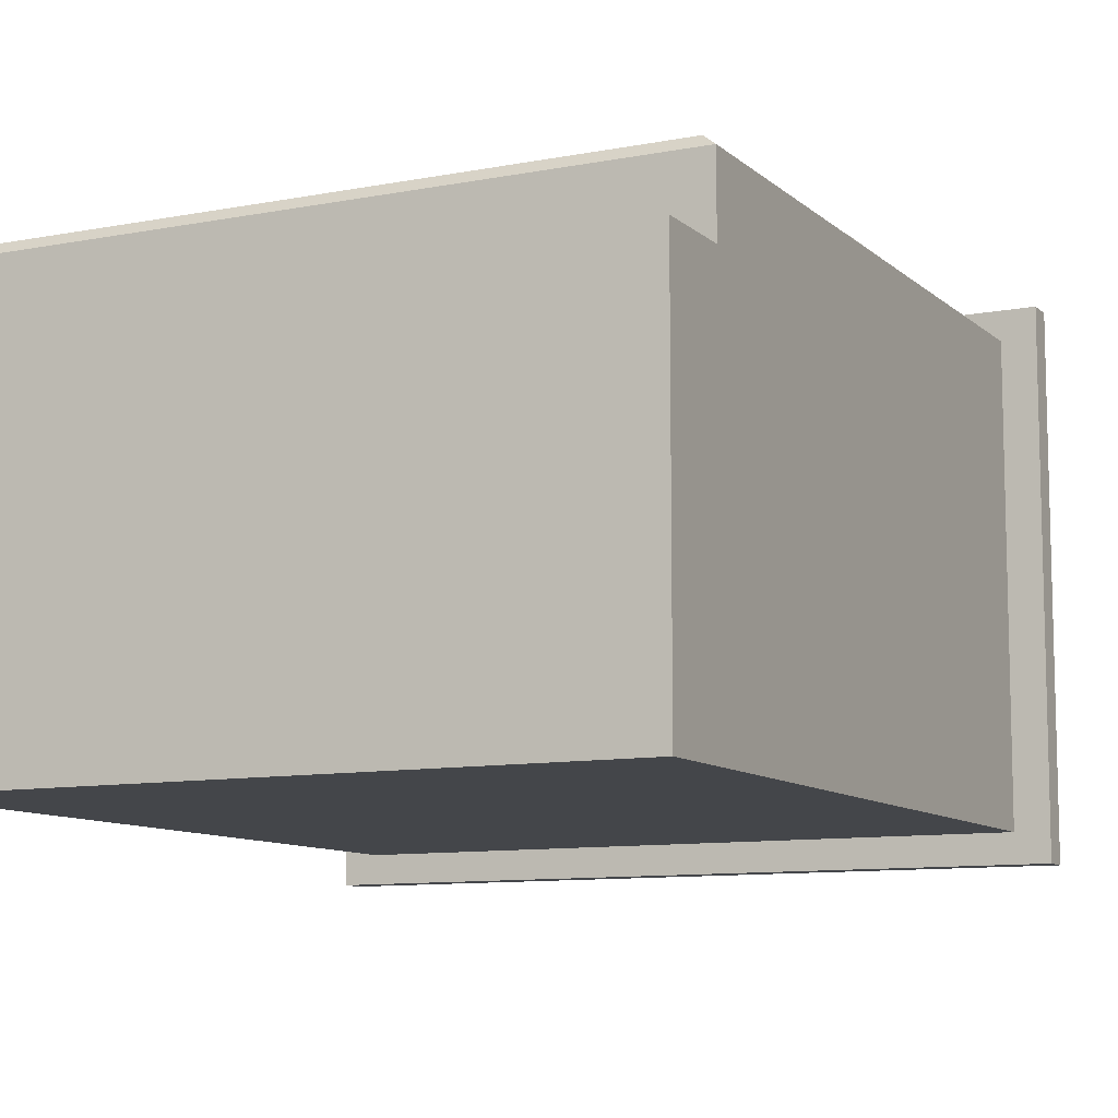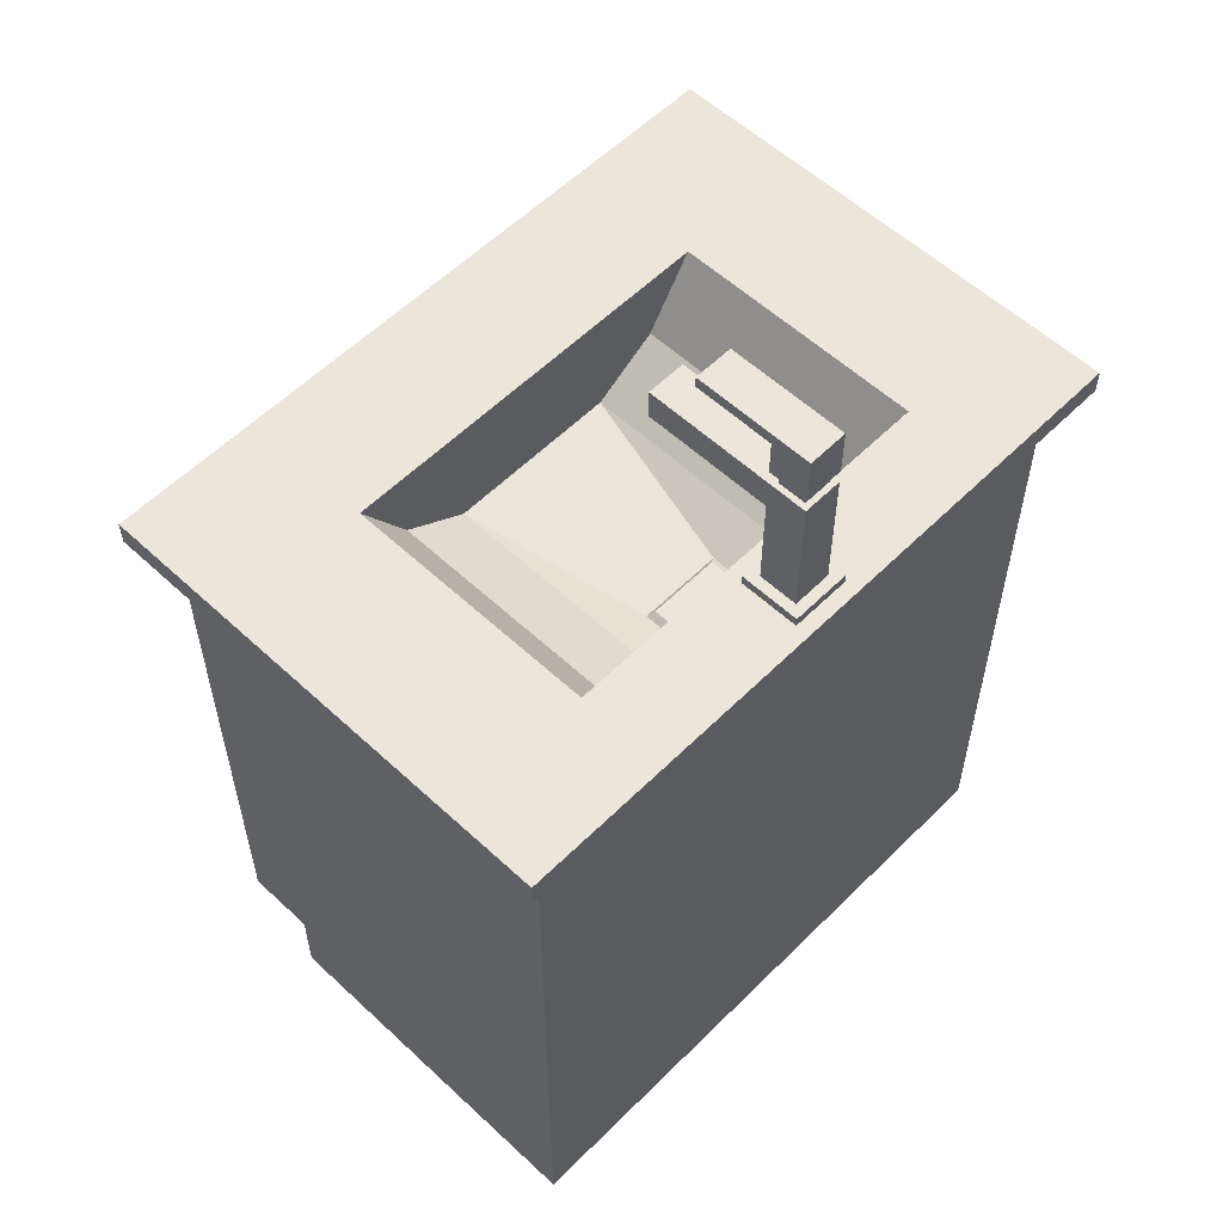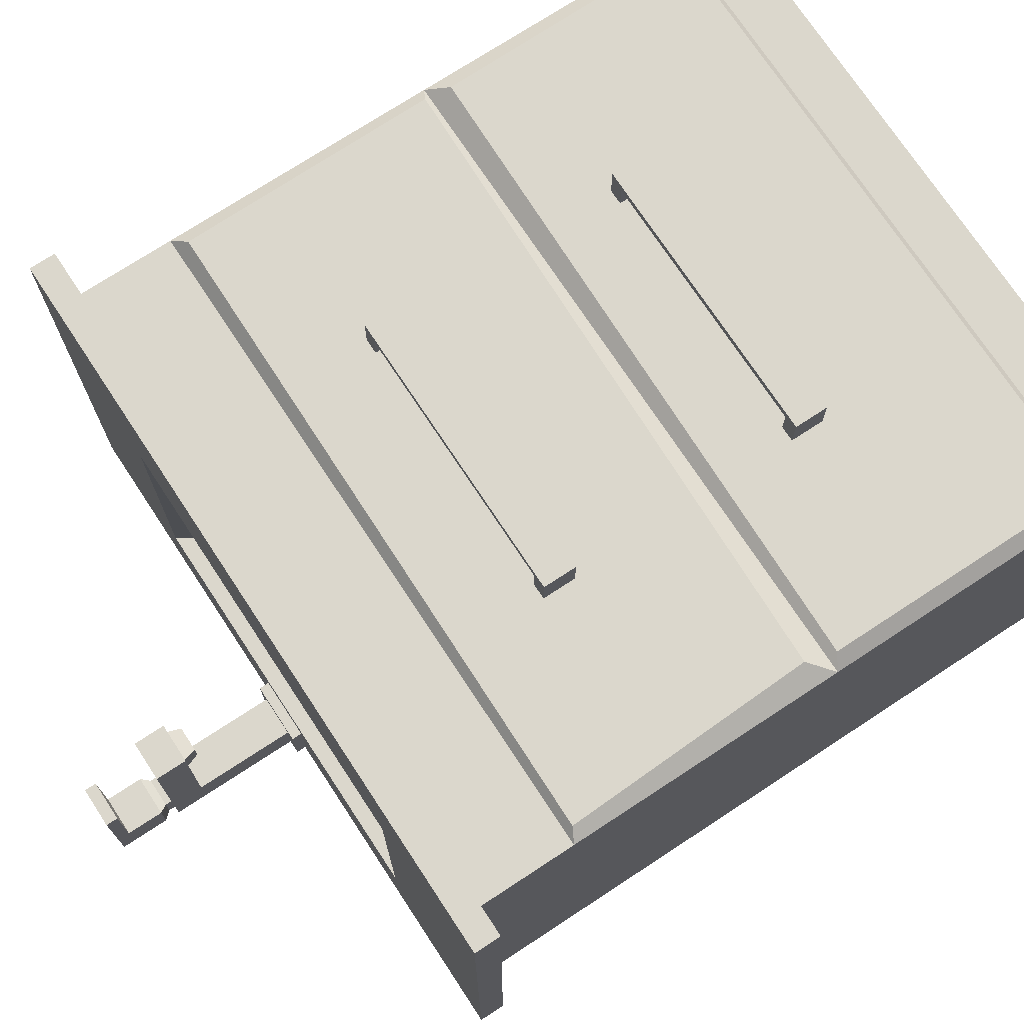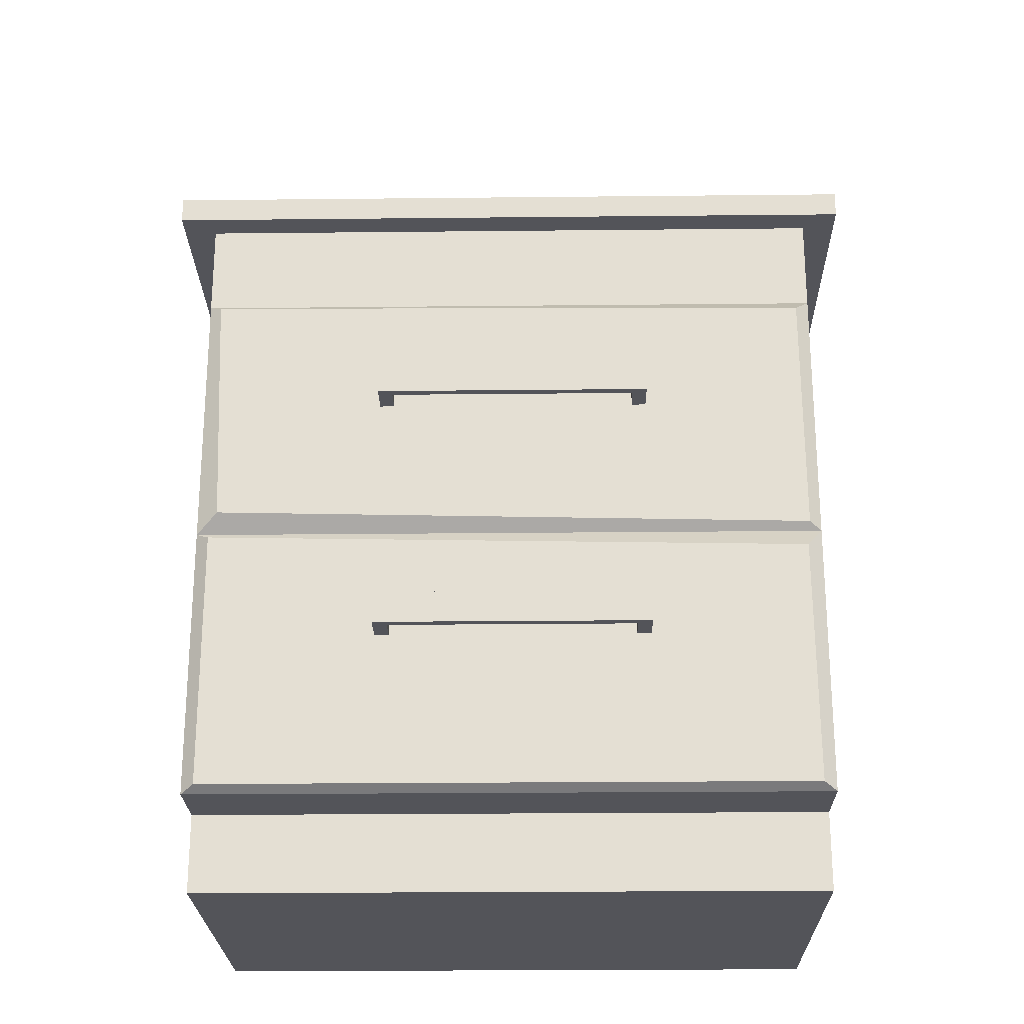
<metadata>
{"format":"obj","ext":"obj","renderer":"f3d","projection":"perspective","resolution":1024,"background":"white","views":[{"elev":-9.8,"azim":26.7,"up":"+Z"},{"elev":56.7,"azim":134.1,"up":"+Y"},{"elev":73.1,"azim":-123.3,"up":"+Z"},{"elev":-23.8,"azim":1.0,"up":"+Y"}]}
</metadata>
<code>
v -3.245 79.76 -12.68
v 3.222 79.76 -12.68
v 3.222 79.76 -16.33
v -3.245 79.76 -16.33
v -42.08 0 18.07
v 42.08 -0 -29.96
v 42.08 0 18.07
v -42.08 -0 -29.96
v 42.08 93.85 27.6
v -42.08 93.85 27.6
v -42.08 81.61 27.6
v 42.08 81.61 27.6
v 42.08 10.52 18.07
v -42.08 10.52 18.07
v -42.08 0 18.07
v 42.08 0 18.07
v -42.08 10.52 27.6
v 42.08 10.52 18.07
v 42.08 10.52 27.6
v -42.08 10.52 18.07
v -46.38 97.16 31.3
v -46.38 97.16 -33.66
v -46.38 93.85 31.3
v -46.38 93.85 -33.66
v -46.38 97.16 -33.66
v 46.38 93.85 -33.66
v -46.38 93.85 -33.66
v 46.38 97.16 -33.66
v 46.38 97.16 31.3
v -46.38 97.16 31.3
v -46.38 93.85 31.3
v 46.38 93.85 31.3
v 46.38 93.85 31.3
v 46.38 93.85 -33.66
v 46.38 97.16 31.3
v 46.38 97.16 -33.66
v -20.37 87.37 13.17
v -26.73 97.16 -21.44
v -26.73 97.16 13.17
v -20.37 87.37 -21.44
v 20.35 87.37 -21.44
v 20.35 87.37 13.17
v 26.71 97.16 13.17
v 26.71 97.16 -21.44
v -11.61 81.82 13.17
v -20.37 87.37 -21.44
v -20.37 87.37 13.17
v -11.61 81.82 -21.44
v 11.58 81.82 -21.44
v 11.58 81.82 13.17
v 20.35 87.37 13.17
v 20.35 87.37 -21.44
v -11.61 81.82 -21.44
v 5.738 79.15 -17.74
v 11.58 81.82 -21.44
v -5.761 79.15 -17.74
v -11.61 81.82 -21.44
v -11.61 81.82 13.17
v -5.761 79.15 -11.27
v -5.761 79.15 -17.74
v 11.58 81.82 13.17
v -5.761 79.15 -11.27
v -11.61 81.82 13.17
v 5.738 79.15 -11.27
v 11.58 81.82 -21.44
v 5.738 79.15 -11.27
v 11.58 81.82 13.17
v 5.738 79.15 -17.74
v -5.761 79.15 -17.74
v 4.825 79.76 -17.23
v 5.738 79.15 -17.74
v -4.848 79.76 -17.23
v -4.848 79.76 -11.78
v -5.761 79.15 -17.74
v -5.761 79.15 -11.27
v -4.848 79.76 -17.23
v -5.761 79.15 -11.27
v 5.738 79.15 -11.27
v 4.825 79.76 -11.78
v -4.848 79.76 -11.78
v 4.825 79.76 -17.23
v 4.825 79.76 -11.78
v 5.738 79.15 -11.27
v 5.738 79.15 -17.74
v 40.25 80.11 28.99
v -40.44 80.75 28.99
v -39.3 49.43 28.99
v 40.44 47.58 28.99
v 40.07 44.21 28.99
v -40.32 45.77 28.99
v -40.32 11.47 28.99
v 40.32 11.47 28.99
v -42.08 46.72 27.6
v 42.08 46.72 27.6
v 40.44 47.58 28.99
v -39.3 49.43 28.99
v 40.25 80.11 28.99
v 42.08 46.72 27.6
v 42.08 81.61 27.6
v 40.44 47.58 28.99
v -42.08 81.61 27.6
v 40.25 80.11 28.99
v 42.08 81.61 27.6
v -40.44 80.75 28.99
v -39.3 49.43 28.99
v -40.44 80.75 28.99
v -42.08 81.61 27.6
v -42.08 46.72 27.6
v -42.08 10.52 27.6
v 42.08 10.52 27.6
v 40.32 11.47 28.99
v -40.32 11.47 28.99
v 42.08 10.52 27.6
v 42.08 46.72 27.6
v 40.07 44.21 28.99
v 40.32 11.47 28.99
v -40.32 45.77 28.99
v 42.08 46.72 27.6
v -42.08 46.72 27.6
v 40.07 44.21 28.99
v -40.32 11.47 28.99
v -40.32 45.77 28.99
v -42.08 46.72 27.6
v -42.08 10.52 27.6
v 16.95 65.19 32.52
v -15.72 65.19 32.52
v -15.72 69.37 32.52
v 16.95 69.37 32.52
v -17.61 65.19 28.53
v -15.72 69.37 28.53
v -15.72 65.19 28.53
v -17.61 69.37 28.53
v 18.83 69.37 33.66
v -17.61 69.37 33.66
v -17.61 65.19 33.66
v 18.83 65.19 33.66
v 18.83 69.37 28.53
v 18.83 65.19 28.53
v 16.95 65.19 28.53
v 16.95 69.37 28.53
v -15.72 65.19 32.52
v -15.72 65.19 28.53
v -15.72 69.37 32.52
v -15.72 69.37 28.53
v -17.61 65.19 33.66
v -17.61 65.19 28.53
v -15.72 65.19 32.52
v -15.72 65.19 28.53
v -17.61 65.19 33.66
v -17.61 69.37 33.66
v -17.61 65.19 28.53
v -17.61 69.37 28.53
v 16.95 69.37 32.52
v 16.95 69.37 28.53
v 16.95 65.19 32.52
v 16.95 65.19 28.53
v 18.83 69.37 33.66
v 18.83 65.19 33.66
v 18.83 69.37 28.53
v 18.83 65.19 28.53
v 16.95 65.19 32.52
v 18.83 65.19 28.53
v 18.83 65.19 33.66
v 16.95 65.19 28.53
v -15.72 65.19 32.52
v 18.83 65.19 33.66
v -17.61 65.19 33.66
v 16.95 65.19 32.52
v 16.95 31.72 32.52
v -15.72 31.72 32.52
v -15.72 35.89 32.52
v 16.95 35.89 32.52
v -17.61 31.72 28.53
v -15.72 35.89 28.53
v -15.72 31.72 28.53
v -17.61 35.89 28.53
v 18.83 35.89 33.66
v -17.61 35.89 33.66
v -17.61 31.72 33.66
v 18.83 31.72 33.66
v 18.83 35.89 28.53
v 18.83 31.72 28.53
v 16.95 31.72 28.53
v 16.95 35.89 28.53
v -15.72 31.72 32.52
v -15.72 31.72 28.53
v -15.72 35.89 32.52
v -15.72 35.89 28.53
v -17.61 31.72 33.66
v -17.61 31.72 28.53
v -15.72 31.72 32.52
v -15.72 31.72 28.53
v -17.61 31.72 33.66
v -17.61 35.89 33.66
v -17.61 31.72 28.53
v -17.61 35.89 28.53
v 16.95 35.89 32.52
v 16.95 35.89 28.53
v 16.95 31.72 32.52
v 16.95 31.72 28.53
v 18.83 35.89 33.66
v 18.83 31.72 33.66
v 18.83 35.89 28.53
v 18.83 31.72 28.53
v 16.95 31.72 32.52
v 18.83 31.72 28.53
v 18.83 31.72 33.66
v 16.95 31.72 28.53
v -15.72 31.72 32.52
v 18.83 31.72 33.66
v -17.61 31.72 33.66
v 16.95 31.72 32.52
v 2.616 115.7 -8.039
v -2.639 115.7 -8.039
v -2.639 111.6 -8.039
v 2.616 111.6 -8.039
v 4.006 97.07 -23.7
v 4.006 98.46 -31.74
v 4.006 98.46 -23.7
v 4.006 97.07 -31.74
v 4.006 98.46 -23.7
v -4.029 98.46 -23.7
v -4.029 97.07 -23.7
v 4.006 97.07 -23.7
v -4.029 97.07 -31.74
v -4.029 97.07 -23.7
v -4.029 98.46 -23.7
v -4.029 98.46 -31.74
v 4.006 97.07 -31.74
v -4.029 97.07 -31.74
v -4.029 98.46 -31.74
v 4.006 98.46 -31.74
v -1.893 116.6 -25.84
v -1.893 115.7 -29.6
v -1.893 115.7 -25.84
v -1.893 116.6 -29.6
v 1.87 116.6 -25.84
v -1.893 116.6 -25.84
v -1.893 115.7 -25.84
v 1.87 115.7 -25.84
v 1.87 116.6 -29.6
v 1.87 116.6 -25.84
v 1.87 115.7 -25.84
v 1.87 115.7 -29.6
v 1.87 115.7 -29.6
v -1.893 115.7 -29.6
v -1.893 116.6 -29.6
v 1.87 116.6 -29.6
v -2.636 117.6 -25.09
v -1.893 116.6 -29.6
v -1.893 116.6 -25.84
v -2.636 117.6 -30.34
v 2.613 117.6 -25.09
v -2.636 117.6 -25.09
v -1.893 116.6 -25.84
v 1.87 116.6 -25.84
v 2.613 117.6 -25.09
v 1.87 116.6 -29.6
v 2.613 117.6 -30.34
v 1.87 116.6 -25.84
v 1.87 116.6 -29.6
v -1.893 116.6 -29.6
v -2.636 117.6 -30.34
v 2.613 117.6 -30.34
v 2.613 122.4 -25.09
v -2.636 122.4 -25.09
v -2.636 117.6 -25.09
v 2.613 117.6 -25.09
v -2.636 117.6 -30.34
v -2.636 124 -30.34
v 2.613 117.6 -30.34
v 2.613 124 -30.34
v 2.613 124 -14.55
v -2.636 124 -14.55
v -2.636 122.4 -14.55
v 2.613 122.4 -14.55
v -2.636 122.4 -14.55
v -2.636 122.4 -25.09
v 2.613 122.4 -14.55
v 2.613 122.4 -25.09
v 2.613 124 -14.55
v -2.636 124 -30.34
v -2.636 124 -14.55
v 2.613 124 -30.34
v -2.639 98.46 -30.34
v 2.616 115.7 -30.34
v 2.616 98.46 -30.34
v -2.639 115.7 -30.34
v -2.639 111.6 -25.09
v -2.639 98.46 -25.09
v 2.616 111.6 -25.09
v 2.616 98.46 -25.09
v 1.582 109.9 -9.979
v -1.605 109.9 -9.979
v -1.605 109.9 -12.78
v 1.582 109.9 -12.78
v 2.086 111.6 -13.22
v -1.605 109.9 -12.78
v -2.109 111.6 -13.22
v 1.582 109.9 -12.78
v 1.582 109.9 -9.979
v 2.086 111.6 -13.22
v 2.086 111.6 -9.536
v 1.582 109.9 -12.78
v 2.086 111.6 -9.536
v -2.109 111.6 -9.536
v -1.605 109.9 -9.979
v 1.582 109.9 -9.979
v -1.605 109.9 -9.979
v -2.109 111.6 -13.22
v -1.605 109.9 -12.78
v -2.109 111.6 -9.536
v 26.71 97.16 -21.44
v -26.73 97.16 -21.44
v -20.37 87.37 -21.44
v 20.35 87.37 -21.44
v -11.61 81.82 -21.44
v 11.58 81.82 -21.44
v -26.73 97.16 13.17
v 26.71 97.16 13.17
v 20.35 87.37 13.17
v -20.37 87.37 13.17
v 11.58 81.82 13.17
v -11.61 81.82 13.17
v 42.08 10.52 -29.96
v -42.08 93.85 -29.96
v 42.08 93.85 -29.96
v -42.08 10.52 -29.96
v 42.08 -0 -29.96
v -42.08 -0 -29.96
v 42.08 10.52 -29.96
v 42.08 0 18.07
v 42.08 -0 -29.96
v 42.08 10.52 18.07
v 42.08 93.85 -29.96
v 42.08 93.85 27.6
v 42.08 81.61 27.6
v 42.08 46.72 27.6
v 42.08 10.52 27.6
v 16.95 69.37 32.52
v 18.83 69.37 28.53
v 16.95 69.37 28.53
v 18.83 69.37 33.66
v -15.72 69.37 32.52
v -17.61 69.37 33.66
v -17.61 69.37 28.53
v -15.72 69.37 28.53
v 16.95 35.89 32.52
v 18.83 35.89 28.53
v 16.95 35.89 28.53
v 18.83 35.89 33.66
v -15.72 35.89 32.52
v -17.61 35.89 33.66
v -17.61 35.89 28.53
v -15.72 35.89 28.53
v -2.639 115.7 -8.039
v -2.639 115.7 -25.09
v -2.639 111.6 -8.039
v -2.639 111.6 -25.09
v -2.639 115.7 -30.34
v -2.639 98.46 -30.34
v -2.639 98.46 -25.09
v -42.08 10.52 18.07
v -42.08 -0 -29.96
v -42.08 0 18.07
v -42.08 10.52 -29.96
v -42.08 10.52 27.6
v -42.08 46.72 27.6
v -42.08 81.61 27.6
v -42.08 93.85 27.6
v -42.08 93.85 -29.96
v -2.636 122.4 -25.09
v -2.636 117.6 -30.34
v -2.636 117.6 -25.09
v -2.636 124 -30.34
v -2.636 124 -14.55
v -2.636 122.4 -14.55
v 2.613 117.6 -30.34
v 2.613 122.4 -25.09
v 2.613 117.6 -25.09
v 2.613 124 -30.34
v 2.613 124 -14.55
v 2.613 122.4 -14.55
v 2.616 111.6 -8.039
v 2.616 111.6 -25.09
v 2.616 115.7 -8.039
v 2.616 115.7 -25.09
v 2.616 115.7 -30.34
v 2.616 98.46 -30.34
v 2.616 98.46 -25.09
v 2.616 115.7 -8.039
v 2.616 115.7 -25.09
v -2.639 115.7 -8.039
v -2.639 115.7 -25.09
v -1.893 115.7 -25.84
v -2.639 115.7 -30.34
v 1.87 115.7 -25.84
v -1.893 115.7 -29.6
v 1.87 115.7 -29.6
v 2.616 115.7 -30.34
v 42.08 93.85 -29.96
v -42.08 93.85 -29.96
v -46.38 93.85 -33.66
v -42.08 93.85 27.6
v 46.38 93.85 -33.66
v -46.38 93.85 31.3
v 42.08 93.85 27.6
v 46.38 93.85 31.3
v -46.38 97.16 -33.66
v -26.73 97.16 13.17
v -26.73 97.16 -21.44
v 26.71 97.16 -21.44
v -46.38 97.16 31.3
v 46.38 97.16 -33.66
v 26.71 97.16 13.17
v 46.38 97.16 31.3
v -3.245 79.76 -12.68
v -4.848 79.76 -17.23
v -4.848 79.76 -11.78
v 4.825 79.76 -11.78
v -3.245 79.76 -16.33
v 3.222 79.76 -12.68
v 4.825 79.76 -17.23
v 3.222 79.76 -16.33
v 2.086 111.6 -13.22
v -2.639 111.6 -25.09
v 2.616 111.6 -25.09
v 2.616 111.6 -8.039
v -2.109 111.6 -13.22
v 2.086 111.6 -9.536
v -2.639 111.6 -8.039
v -2.109 111.6 -9.536
v 4.006 98.46 -23.7
v 2.616 98.46 -30.34
v 2.616 98.46 -25.09
v -4.029 98.46 -23.7
v 4.006 98.46 -31.74
v -2.639 98.46 -25.09
v -2.639 98.46 -30.34
v -4.029 98.46 -31.74
f 1 2 3
f 1 3 4
f 5 6 7
f 6 5 8
f 9 10 11
f 9 11 12
f 13 14 15
f 13 15 16
f 17 18 19
f 18 17 20
f 21 22 23
f 23 22 24
f 25 26 27
f 26 25 28
f 29 30 31
f 29 31 32
f 33 34 35
f 35 34 36
f 37 38 39
f 38 37 40
f 41 42 43
f 43 44 41
f 45 46 47
f 46 45 48
f 49 50 51
f 51 52 49
f 53 54 55
f 54 53 56
f 57 58 59
f 57 59 60
f 61 62 63
f 62 61 64
f 65 66 67
f 66 65 68
f 69 70 71
f 70 69 72
f 73 74 75
f 74 73 76
f 77 78 79
f 77 79 80
f 81 82 83
f 83 84 81
f 85 86 87
f 85 87 88
f 89 90 91
f 89 91 92
f 93 94 95
f 93 95 96
f 97 98 99
f 98 97 100
f 101 102 103
f 102 101 104
f 105 106 107
f 107 108 105
f 109 110 111
f 109 111 112
f 113 114 115
f 113 115 116
f 117 118 119
f 118 117 120
f 121 122 123
f 123 124 121
f 125 126 127
f 125 127 128
f 129 130 131
f 130 129 132
f 133 134 135
f 133 135 136
f 137 138 139
f 139 140 137
f 141 142 143
f 143 142 144
f 145 146 147
f 147 146 148
f 149 150 151
f 150 152 151
f 153 154 155
f 155 154 156
f 157 158 159
f 158 160 159
f 161 162 163
f 162 161 164
f 165 166 167
f 166 165 168
f 169 170 171
f 169 171 172
f 173 174 175
f 174 173 176
f 177 178 179
f 177 179 180
f 181 182 183
f 183 184 181
f 185 186 187
f 187 186 188
f 189 190 191
f 191 190 192
f 193 194 195
f 194 196 195
f 197 198 199
f 199 198 200
f 201 202 203
f 202 204 203
f 205 206 207
f 206 205 208
f 209 210 211
f 210 209 212
f 213 214 215
f 213 215 216
f 217 218 219
f 218 217 220
f 221 222 223
f 221 223 224
f 225 226 227
f 227 228 225
f 229 230 231
f 229 231 232
f 233 234 235
f 234 233 236
f 237 238 239
f 237 239 240
f 241 242 243
f 243 244 241
f 245 246 247
f 245 247 248
f 249 250 251
f 249 252 250
f 253 254 255
f 253 255 256
f 257 258 259
f 258 257 260
f 261 262 263
f 261 263 264
f 265 266 267
f 265 267 268
f 269 270 271
f 271 270 272
f 273 274 275
f 273 275 276
f 277 278 279
f 279 278 280
f 281 282 283
f 282 281 284
f 285 286 287
f 286 285 288
f 289 290 291
f 291 290 292
f 293 294 295
f 293 295 296
f 297 298 299
f 298 297 300
f 301 302 303
f 302 301 304
f 305 306 307
f 305 307 308
f 309 310 311
f 310 309 312
f 313 314 315
f 313 315 316
f 317 316 315
f 316 317 318
f 319 320 321
f 319 321 322
f 322 321 323
f 322 323 324
f 325 326 327
f 328 326 325
f 329 328 325
f 328 329 330
f 331 332 333
f 332 331 334
f 331 335 334
f 336 337 335
f 335 337 338
f 334 335 338
f 339 334 338
f 340 341 342
f 341 340 343
f 344 343 340
f 345 343 344
f 344 346 345
f 346 344 347
f 348 349 350
f 349 348 351
f 352 351 348
f 353 351 352
f 352 354 353
f 354 352 355
f 356 357 358
f 358 357 359
f 360 359 357
f 361 359 360
f 359 361 362
f 363 364 365
f 364 363 366
f 367 368 363
f 366 363 368
f 369 366 368
f 370 366 369
f 371 366 370
f 372 373 374
f 373 372 375
f 376 375 372
f 376 372 377
f 378 379 380
f 379 378 381
f 381 382 379
f 383 379 382
f 384 385 386
f 386 385 387
f 388 387 385
f 385 389 388
f 389 385 390
f 391 392 393
f 393 392 394
f 392 395 394
f 396 394 395
f 395 392 397
f 396 395 398
f 392 399 397
f 400 396 398
f 392 400 399
f 400 398 399
f 401 402 403
f 404 403 402
f 401 403 405
f 406 403 404
f 405 407 401
f 408 406 404
f 407 405 408
f 408 404 407
f 409 410 411
f 412 409 411
f 410 409 413
f 409 412 414
f 413 415 410
f 415 414 412
f 413 416 415
f 414 415 416
f 417 418 419
f 420 417 419
f 418 417 421
f 417 420 422
f 423 418 421
f 424 422 420
f 423 421 424
f 420 423 424
f 425 426 427
f 427 428 425
f 429 426 425
f 425 428 430
f 431 426 429
f 431 430 428
f 431 429 432
f 430 431 432
f 433 434 435
f 436 433 435
f 433 437 434
f 436 435 438
f 439 434 437
f 440 436 438
f 439 437 440
f 440 438 439

</code>
